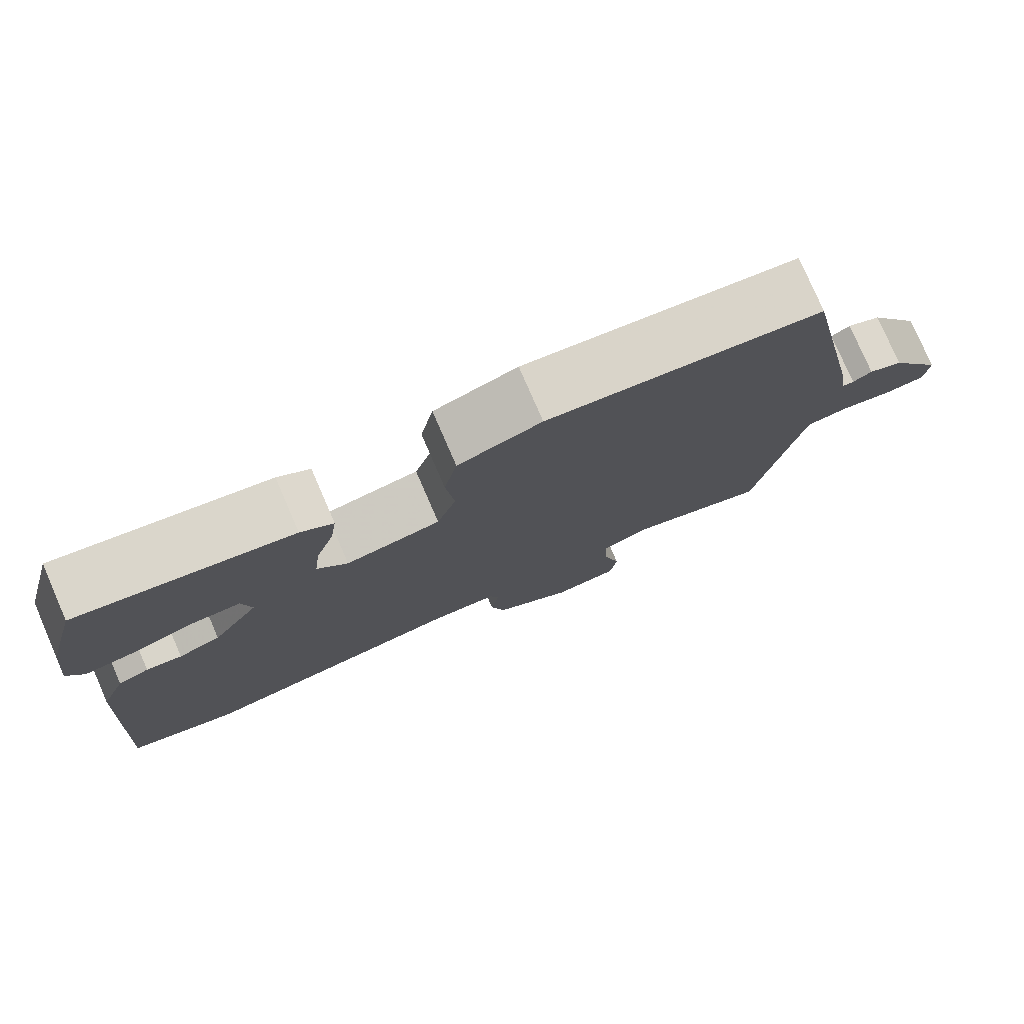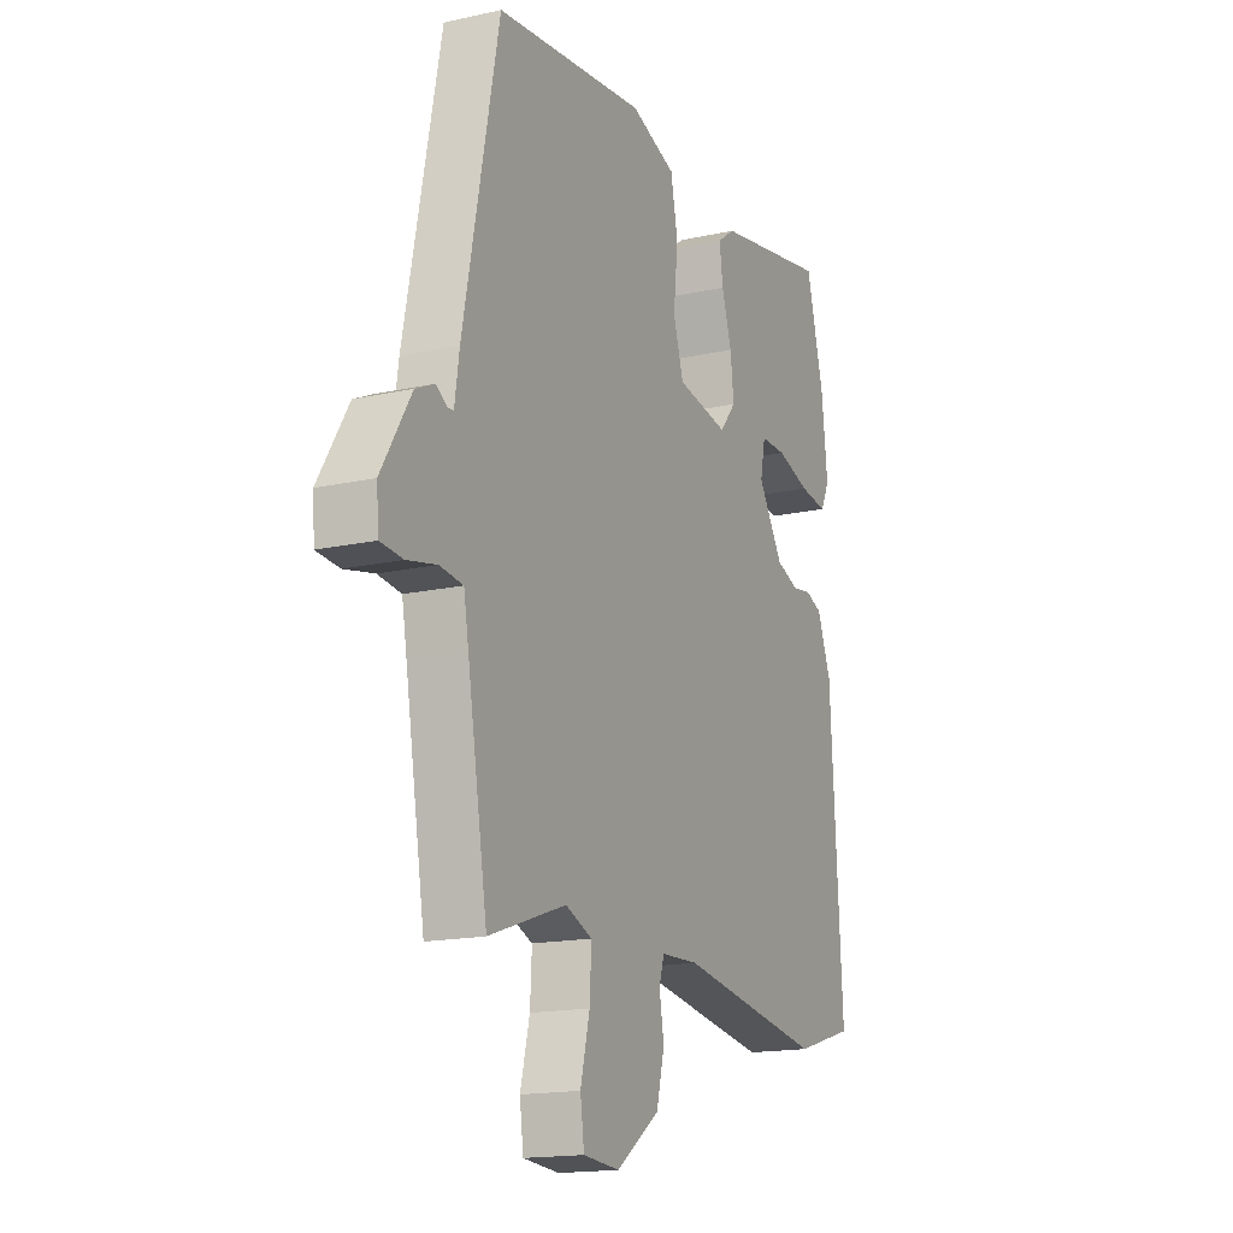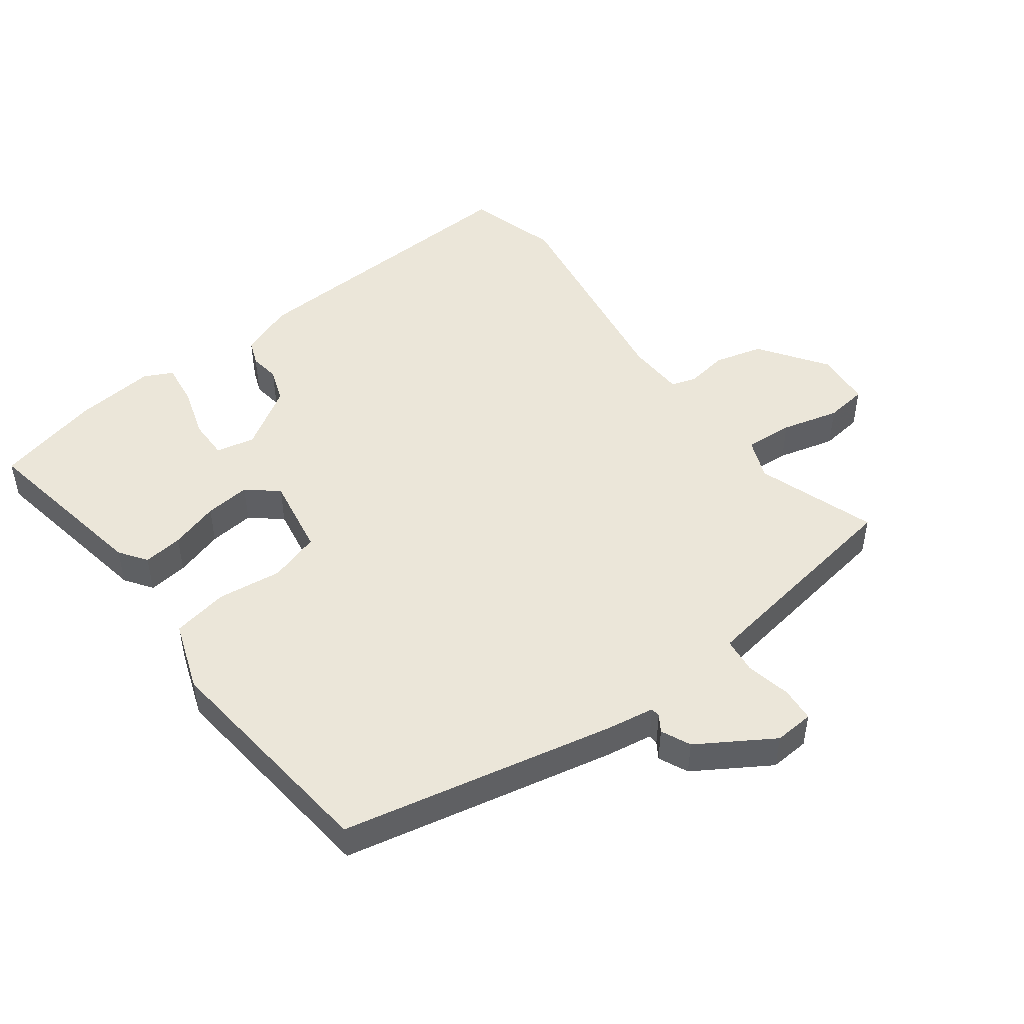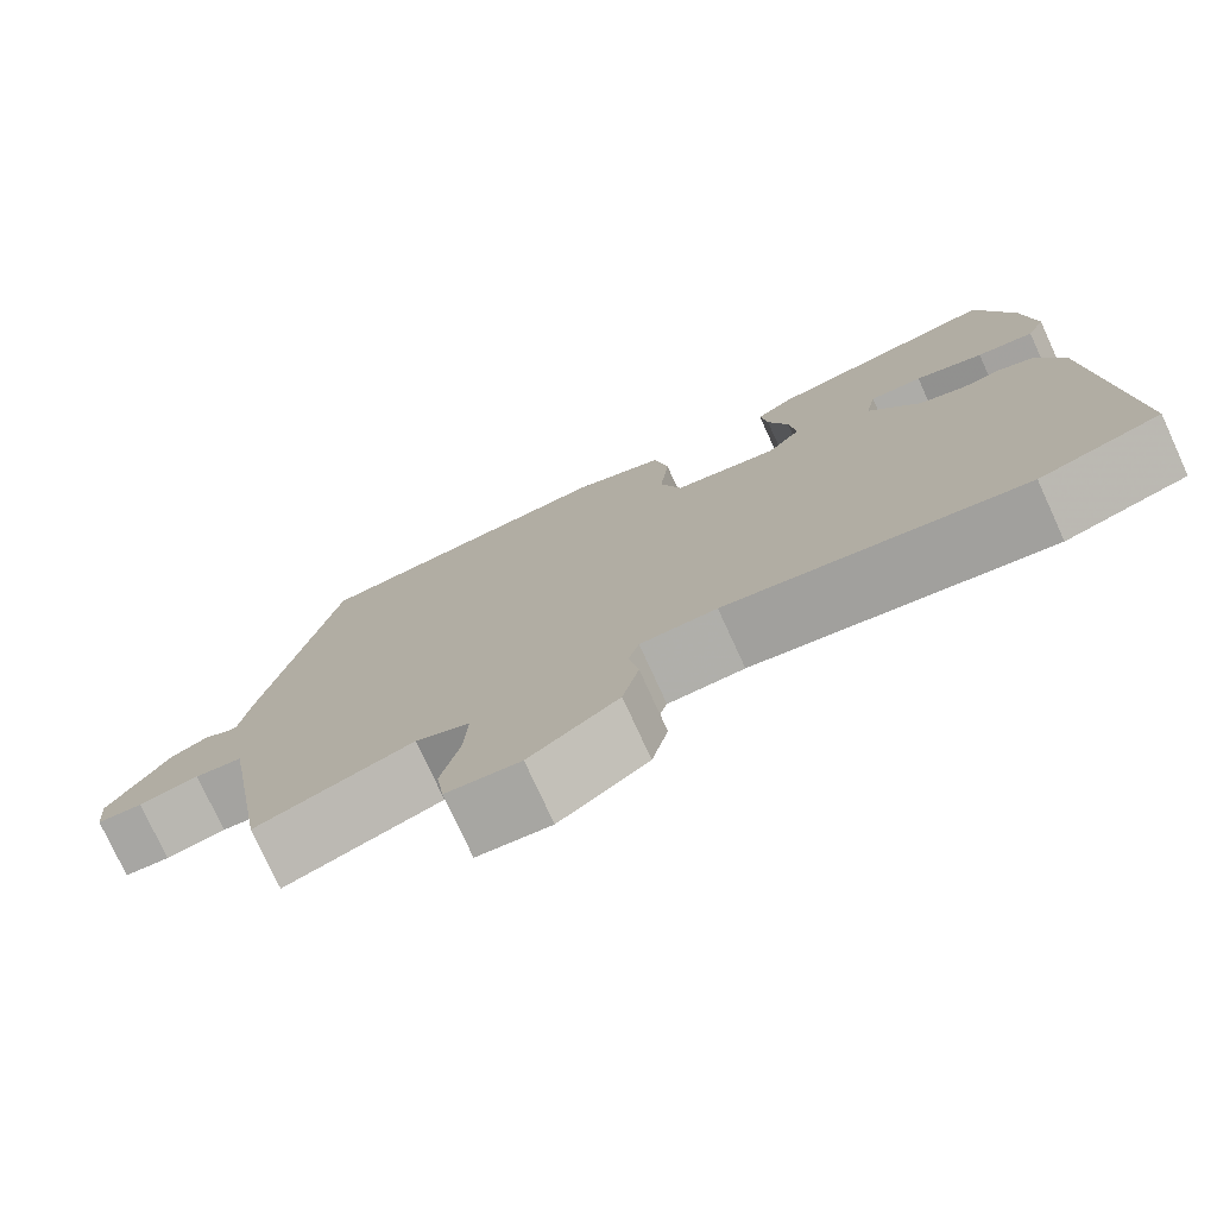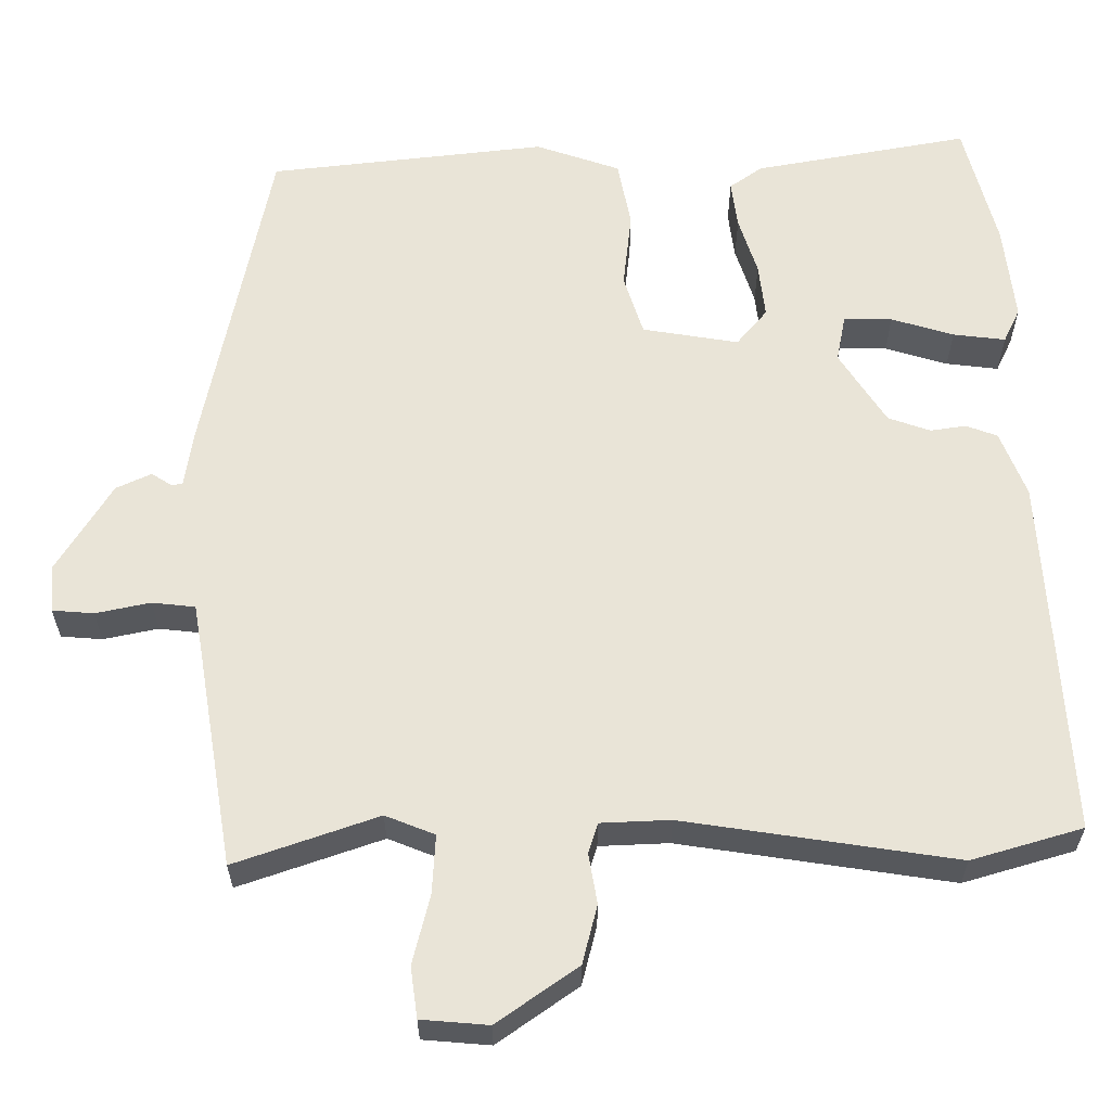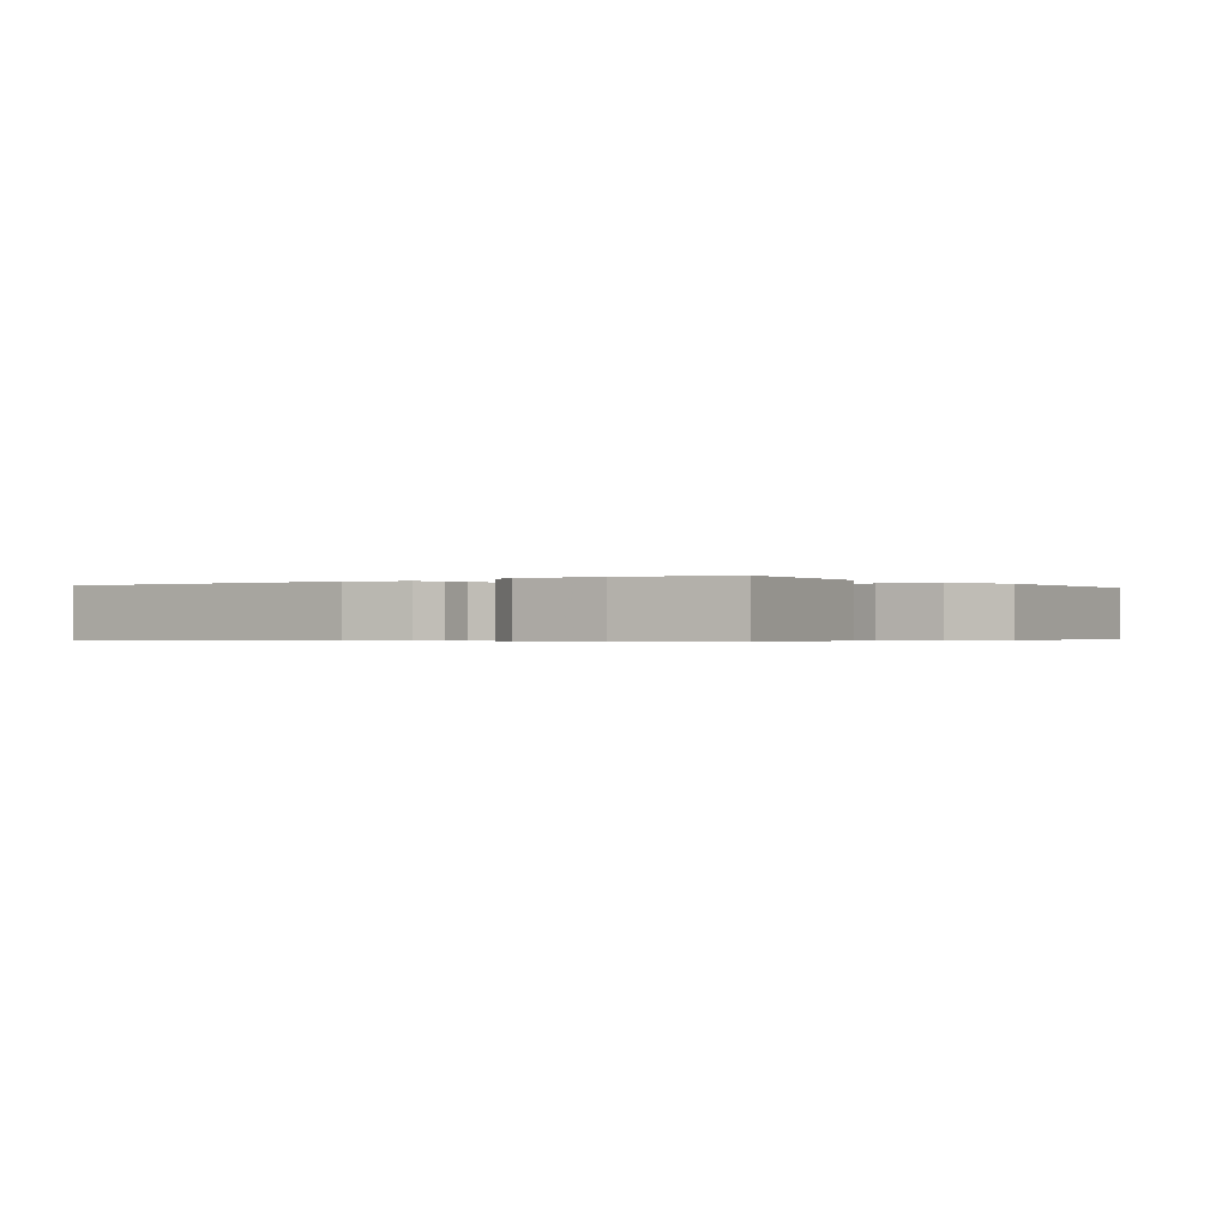
<metadata>
{"format":"obj","ext":"obj","renderer":"f3d","projection":"perspective","resolution":1024,"background":"white","views":[{"elev":78.4,"azim":-23.5,"up":"+Z"},{"elev":-16.5,"azim":114.4,"up":"+Z"},{"elev":48.1,"azim":53.8,"up":"+Y"},{"elev":-76.7,"azim":-155.4,"up":"+Z"},{"elev":-29.1,"azim":180.0,"up":"+Z"},{"elev":-0.4,"azim":-51.0,"up":"+Y"}]}
</metadata>
<code>
v 0.453 0.07 -0.529
v 0.27 0.07 -0.465
v 0.207 0.07 -0.49
v 0.211 0.07 -0.565
v 0.233 0.07 -0.654
v 0.224 0.07 -0.719
v 0.138 0.07 -0.726
v 0.035 0.07 -0.653
v 0.016 0.07 -0.578
v 0.027 0.07 -0.514
v 0.015 0.07 -0.475
v -0.074 0.07 -0.471
v -0.422 0.07 -0.523
v -0.564 0.07 -0.481
v -0.536 0.07 -0.019
v -0.503 0.07 0.065
v -0.463 0.07 0.08
v -0.417 0.07 0.073
v -0.363 0.07 0.092
v -0.303 0.07 0.185
v -0.315 0.07 0.245
v -0.377 0.07 0.245
v -0.457 0.07 0.221
v -0.524 0.07 0.213
v -0.545 0.07 0.257
v -0.531 0.07 0.381
v -0.489 0.07 0.543
v -0.214 0.07 0.492
v -0.172 0.07 0.462
v -0.18 0.07 0.401
v -0.204 0.07 0.326
v -0.212 0.07 0.256
v -0.173 0.07 0.209
v -0.05 0.07 0.229
v -0.025 0.07 0.307
v -0.036 0.07 0.406
v -0.019 0.07 0.492
v 0.089 0.07 0.529
v 0.445 0.07 0.487
v 0.529 0.07 0.067
v 0.54 0.07 -0.007
v 0.555 0.07 -0.008
v 0.58 0.07 0.008
v 0.625 0.07 -0.013
v 0.695 0.07 -0.128
v 0.69 0.07 -0.189
v 0.637 0.07 -0.193
v 0.567 0.07 -0.178
v 0.512 0.07 -0.184
v 0.5 0.07 -0.252
v 0.453 0 -0.529
v 0.27 0 -0.465
v 0.207 0 -0.49
v 0.211 0 -0.565
v 0.233 0 -0.654
v 0.224 0 -0.719
v 0.138 0 -0.726
v 0.035 0 -0.653
v 0.016 0 -0.578
v 0.027 0 -0.514
v 0.015 0 -0.475
v -0.074 0 -0.471
v -0.422 0 -0.523
v -0.564 0 -0.481
v -0.536 0 -0.019
v -0.503 0 0.065
v -0.463 0 0.08
v -0.417 0 0.073
v -0.363 0 0.092
v -0.303 0 0.185
v -0.315 0 0.245
v -0.377 0 0.245
v -0.457 0 0.221
v -0.524 0 0.213
v -0.545 0 0.257
v -0.531 0 0.381
v -0.489 0 0.543
v -0.214 0 0.492
v -0.172 0 0.462
v -0.18 0 0.401
v -0.204 0 0.326
v -0.212 0 0.256
v -0.173 0 0.209
v -0.05 0 0.229
v -0.025 0 0.307
v -0.036 0 0.406
v -0.019 0 0.492
v 0.089 0 0.529
v 0.445 0 0.487
v 0.529 0 0.067
v 0.54 0 -0.007
v 0.555 0 -0.008
v 0.58 0 0.008
v 0.625 0 -0.013
v 0.695 0 -0.128
v 0.69 0 -0.189
v 0.637 0 -0.193
v 0.567 0 -0.178
v 0.512 0 -0.184
v 0.5 0 -0.252
f 46 47 48
f 45 46 48
f 44 45 48
f 43 44 48
f 42 43 48
f 41 42 48 49
f 41 49 50
f 40 41 50
f 39 40 50
f 38 39 50
f 37 38 50
f 36 37 50
f 35 36 50
f 29 30 31
f 28 29 31
f 27 28 31
f 26 27 31
f 25 26 31
f 24 25 31
f 23 24 31
f 22 23 31
f 21 22 31 32
f 20 21 32 33
f 16 17 18
f 15 16 18
f 14 15 18
f 13 14 18
f 12 13 18
f 11 12 18 19
f 8 9 10
f 7 8 10
f 6 7 10
f 5 6 10
f 4 5 10
f 3 4 10 11
f 20 33 34
f 19 20 34
f 11 19 34
f 3 11 34
f 2 3 34
f 34 35 50
f 2 34 50
f 1 2 50
f 98 97 96
f 98 96 95
f 98 95 94
f 98 94 93
f 98 93 92
f 99 98 92 91
f 100 99 91
f 100 91 90
f 100 90 89
f 100 89 88
f 100 88 87
f 100 87 86
f 100 86 85
f 81 80 79
f 81 79 78
f 81 78 77
f 81 77 76
f 81 76 75
f 81 75 74
f 81 74 73
f 81 73 72
f 82 81 72 71
f 83 82 71 70
f 68 67 66
f 68 66 65
f 68 65 64
f 68 64 63
f 68 63 62
f 69 68 62 61
f 60 59 58
f 60 58 57
f 60 57 56
f 60 56 55
f 60 55 54
f 61 60 54 53
f 84 83 70
f 84 70 69
f 84 69 61
f 84 61 53
f 84 53 52
f 100 85 84
f 100 84 52
f 100 52 51
f 1 51 52 2
f 2 52 53 3
f 3 53 54 4
f 4 54 55 5
f 5 55 56 6
f 6 56 57 7
f 7 57 58 8
f 8 58 59 9
f 9 59 60 10
f 10 60 61 11
f 11 61 62 12
f 12 62 63 13
f 13 63 64 14
f 14 64 65 15
f 15 65 66 16
f 16 66 67 17
f 17 67 68 18
f 18 68 69 19
f 19 69 70 20
f 20 70 71 21
f 21 71 72 22
f 22 72 73 23
f 23 73 74 24
f 24 74 75 25
f 25 75 76 26
f 26 76 77 27
f 27 77 78 28
f 28 78 79 29
f 29 79 80 30
f 30 80 81 31
f 31 81 82 32
f 32 82 83 33
f 33 83 84 34
f 34 84 85 35
f 35 85 86 36
f 36 86 87 37
f 37 87 88 38
f 38 88 89 39
f 39 89 90 40
f 40 90 91 41
f 41 91 92 42
f 42 92 93 43
f 43 93 94 44
f 44 94 95 45
f 45 95 96 46
f 46 96 97 47
f 47 97 98 48
f 48 98 99 49
f 49 99 100 50
f 50 100 51 1

</code>
